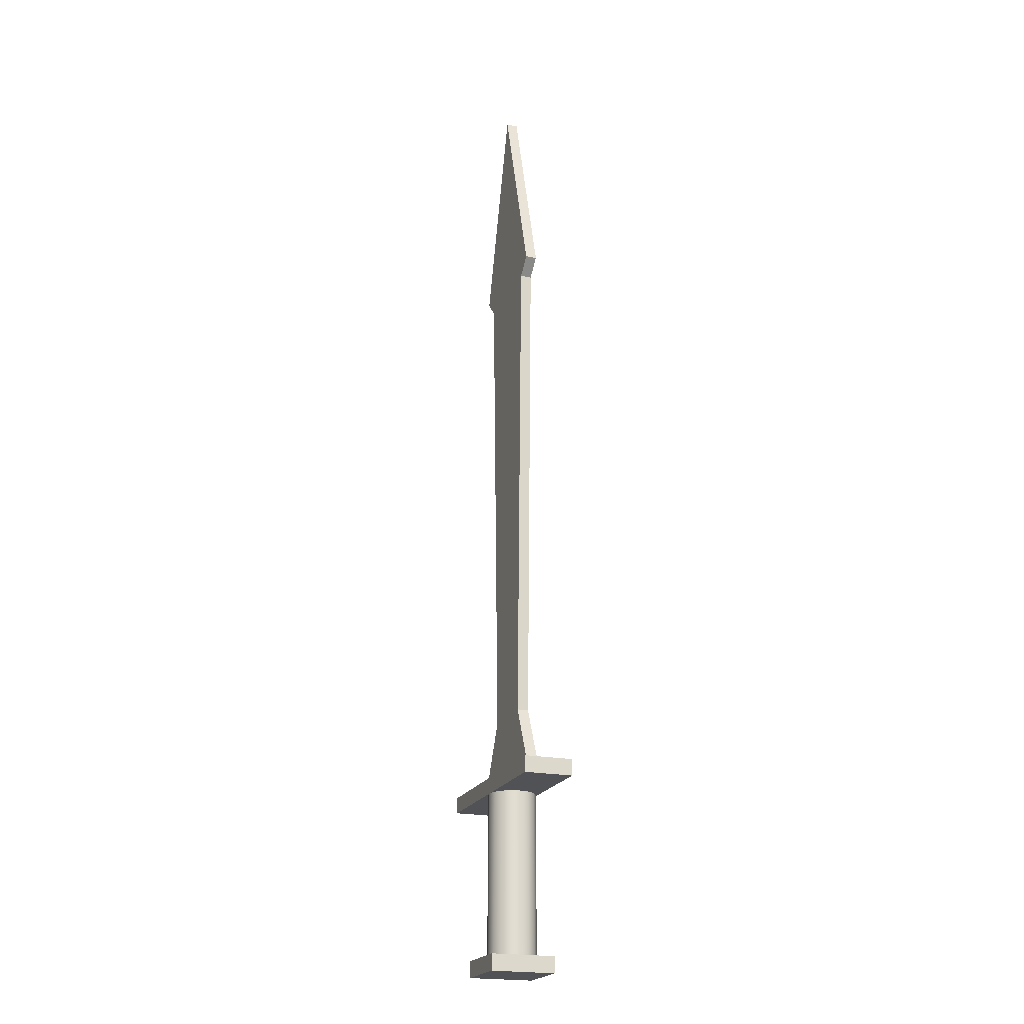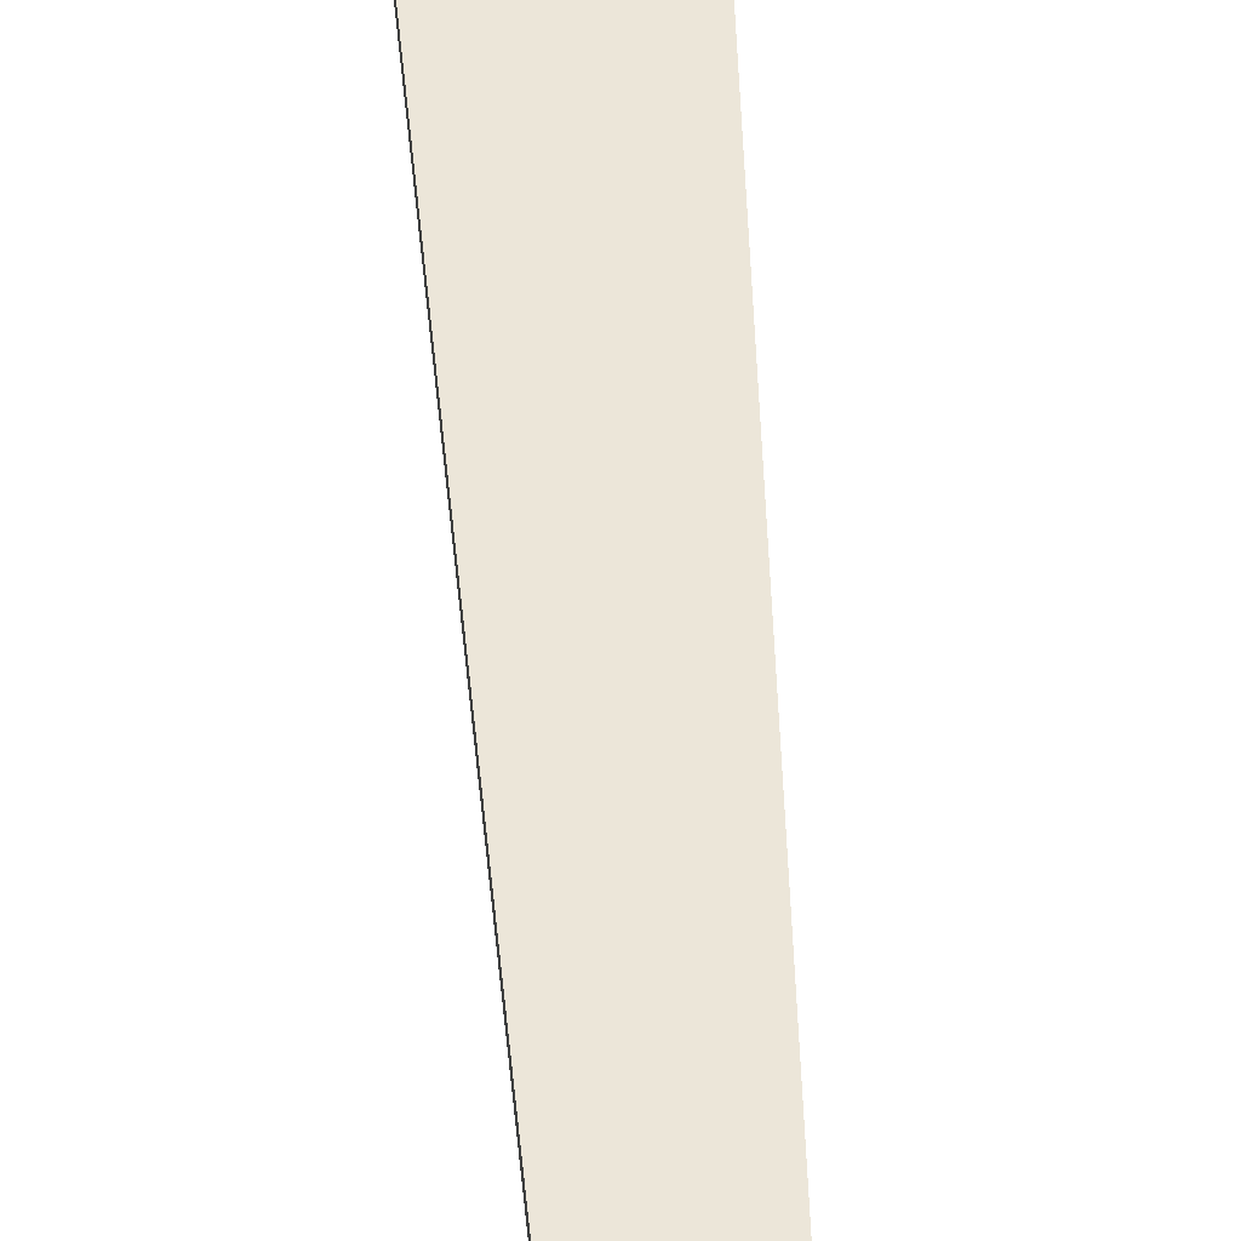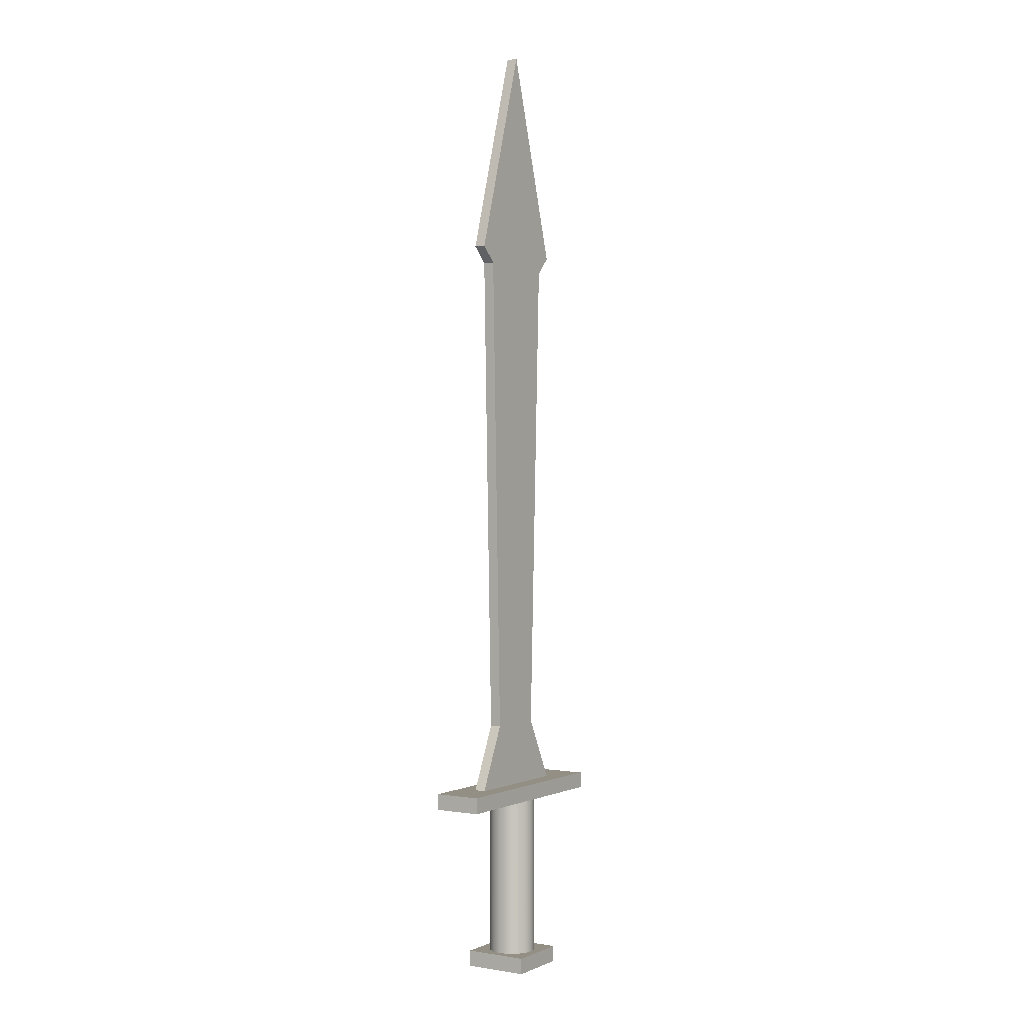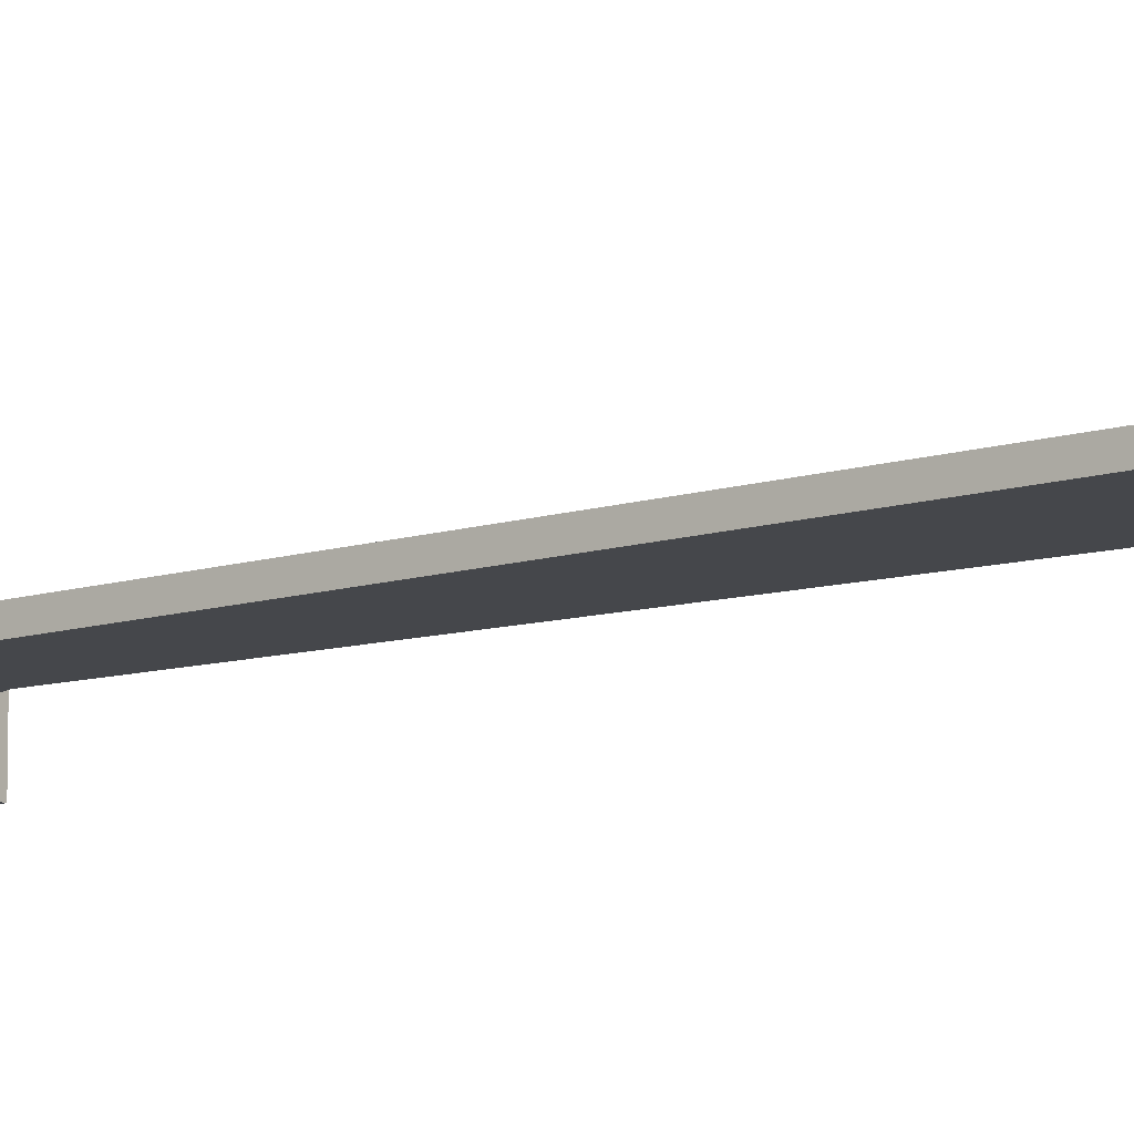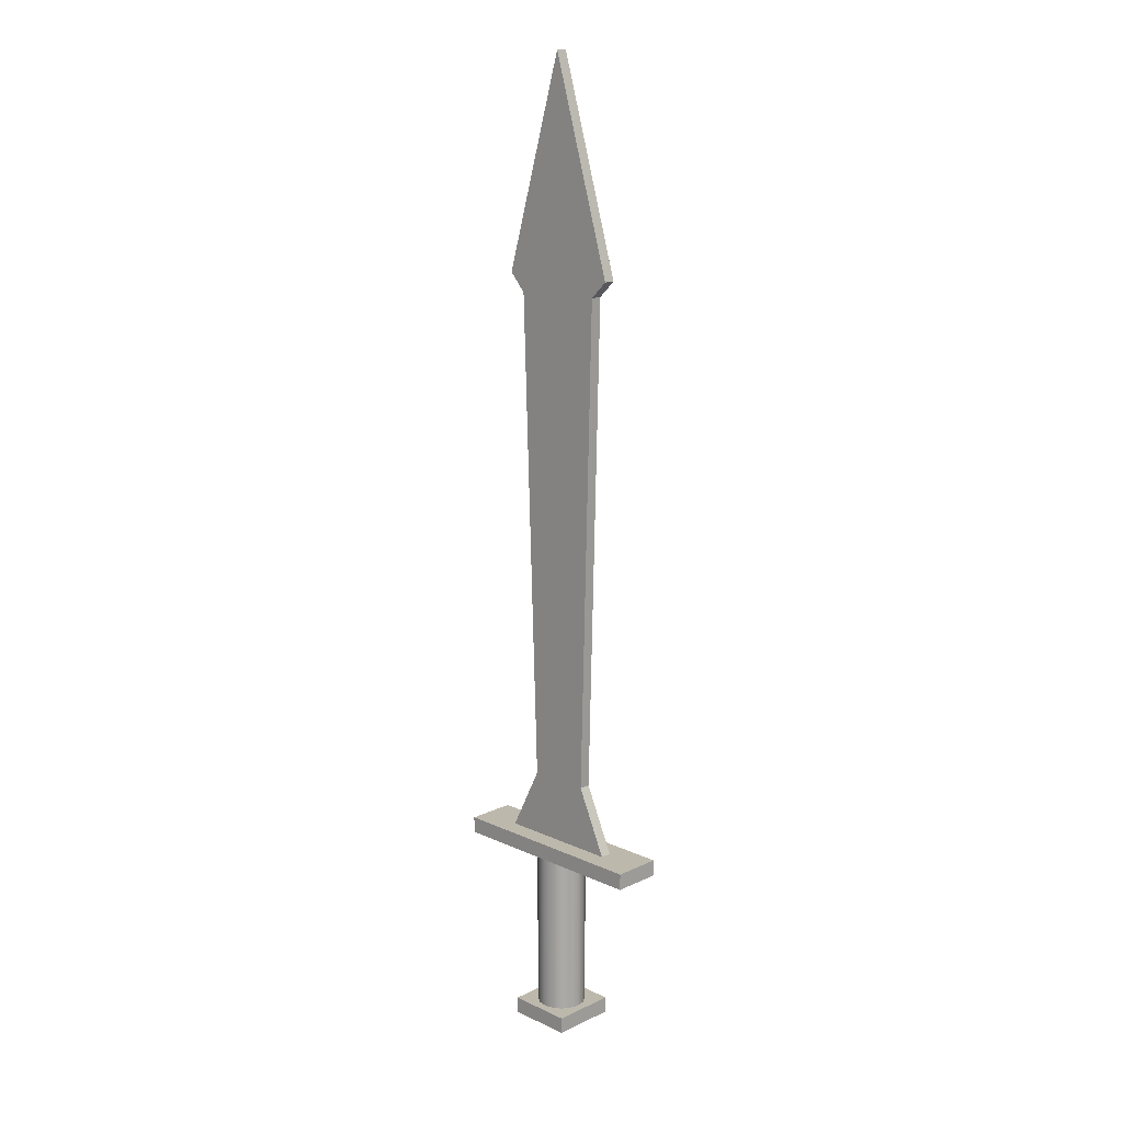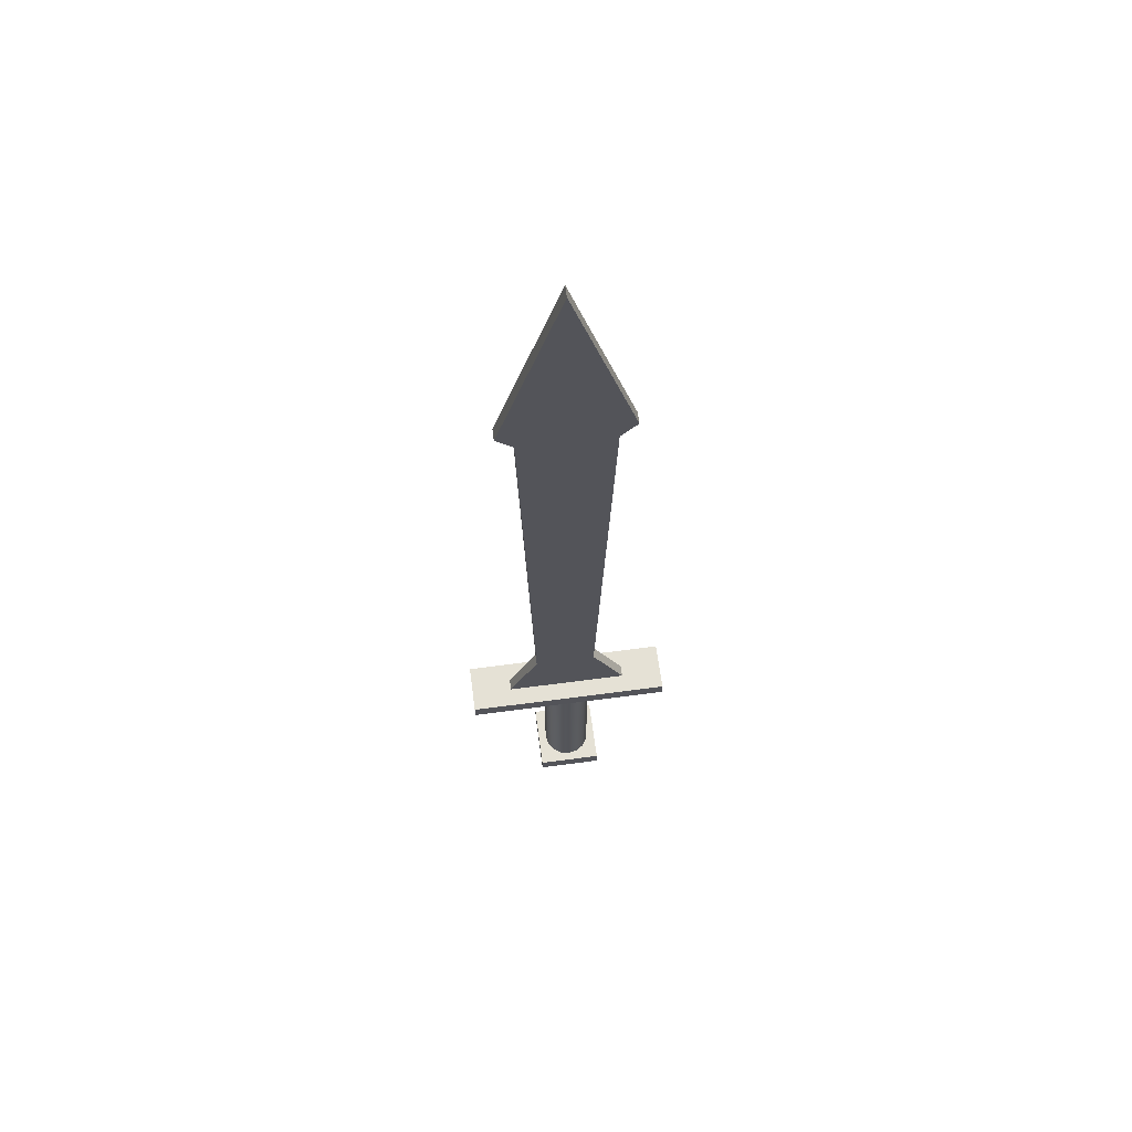
<metadata>
{"format":"obj","ext":"obj","renderer":"f3d","projection":"perspective","resolution":1024,"background":"white","views":[{"elev":-21.1,"azim":-109.8,"up":"+Y"},{"elev":48.8,"azim":-3.9,"up":"+Z"},{"elev":0.3,"azim":-57.3,"up":"+Y"},{"elev":-10.5,"azim":127.3,"up":"+Z"},{"elev":14.8,"azim":-135.4,"up":"+Y"},{"elev":64.9,"azim":-7.6,"up":"+Y"}]}
</metadata>
<code>
v 4.864 15.24 -0.441
v 2.286 20.32 -0.441
v 2.286 20.32 0.441
v 4.864 15.24 0.441
v 3.575 58.49 -0.441
v 4.864 59.92 -0.441
v 4.864 59.92 0.441
v 3.575 58.49 0.441
v 2.286 20.32 -0.441
v 3.575 58.49 -0.441
v 3.575 58.49 0.441
v 2.286 20.32 0.441
v -3.556 58.67 -0.441
v -2.54 20.32 -0.441
v -2.54 20.32 0.441
v -3.556 58.67 0.441
v -4.864 59.92 -0.441
v -3.556 58.67 -0.441
v -3.556 58.67 0.441
v -4.864 59.92 0.441
v -2.54 20.32 -0.441
v -4.864 15.24 -0.441
v -4.864 15.24 0.441
v -2.54 20.32 0.441
v 4.864 15.24 -0.441
v 4.864 15.24 0.441
v -4.864 15.24 0.441
v -4.864 15.24 -0.441
v 8.171 15.24 -1.902
v -8.171 15.24 -1.902
v -8.171 15.24 1.902
v 8.171 15.24 1.902
v 4.864 15.24 0.441
v 2.286 20.32 0.441
v 3.575 58.49 0.441
v 4.864 59.92 0.441
v 0 76.2 0.441
v -4.864 59.92 0.441
v -3.556 58.67 0.441
v -2.54 20.32 0.441
v -4.864 15.24 0.441
v 4.864 59.92 -0.441
v 0 76.2 -0.441
v 0 76.2 0.441
v 4.864 59.92 0.441
v 0 76.2 -0.441
v -4.864 59.92 -0.441
v -4.864 59.92 0.441
v 0 76.2 0.441
v 2.286 20.32 -0.441
v 4.864 15.24 -0.441
v -4.864 15.24 -0.441
v -2.54 20.32 -0.441
v -3.556 58.67 -0.441
v -4.864 59.92 -0.441
v 0 76.2 -0.441
v 4.864 59.92 -0.441
v 3.575 58.49 -0.441
v -0.1047 13.97 -1.902
v -0.8009 13.97 -1.728
v -1.384 13.97 -1.31
v -1.77 13.97 -0.7048
v -1.905 13.97 0
v -1.77 13.97 0.7048
v -1.384 13.97 1.31
v -0.8009 13.97 1.728
v -0.1047 13.97 1.902
v -8.171 13.97 1.902
v -8.171 13.97 -1.902
v -8.171 13.97 -1.902
v -8.171 13.97 1.902
v -8.171 15.24 1.902
v -8.171 15.24 -1.902
v -0.1047 13.97 -1.902
v -8.171 13.97 -1.902
v -8.171 15.24 -1.902
v 8.171 15.24 -1.902
v 8.171 13.97 -1.902
v 0.1047 13.97 -1.902
v 8.171 13.97 1.902
v 8.171 13.97 -1.902
v 8.171 15.24 -1.902
v 8.171 15.24 1.902
v 0.1047 13.97 1.902
v 8.171 13.97 1.902
v 8.171 15.24 1.902
v -8.171 15.24 1.902
v -8.171 13.97 1.902
v -0.1047 13.97 1.902
v 0.1047 13.97 1.902
v 0.8009 13.97 1.728
v 1.384 13.97 1.31
v 1.77 13.97 0.7048
v 1.905 13.97 -2.333e-16
v 1.77 13.97 -0.7048
v 1.384 13.97 -1.31
v 0.8009 13.97 -1.728
v 0.1047 13.97 -1.902
v 8.171 13.97 -1.902
v 8.171 13.97 1.902
v 0.1047 13.97 1.902
v -0.1047 13.97 1.902
v -0.0349 13.97 1.905
v 0.0349 13.97 1.905
v 0.1047 13.97 -1.902
v 0.8009 13.97 -1.728
v 1.384 13.97 -1.31
v 1.77 13.97 -0.7048
v 1.905 13.97 -2.333e-16
v 1.77 13.97 0.7048
v 1.384 13.97 1.31
v 0.8009 13.97 1.728
v 0.1047 13.97 1.902
v 0.0349 13.97 1.905
v -0.0349 13.97 1.905
v -0.1047 13.97 1.902
v -0.8009 13.97 1.728
v -1.384 13.97 1.31
v -1.77 13.97 0.7048
v -1.905 13.97 0
v -1.77 13.97 -0.7048
v -1.384 13.97 -1.31
v -0.8009 13.97 -1.728
v -0.1047 13.97 -1.902
v -0.0349 13.97 -1.905
v 0.0349 13.97 -1.905
v 1.905 1.27 -2.333e-16
v 1.76 1.27 -0.729
v 1.347 1.27 -1.347
v 0.729 1.27 -1.76
v -1.166e-16 1.27 -1.905
v -0.729 1.27 -1.76
v -1.347 1.27 -1.347
v -1.76 1.27 -0.729
v -1.905 1.27 0
v -1.76 1.27 0.729
v -1.347 1.27 1.347
v -0.729 1.27 1.76
v -1.166e-16 1.27 1.905
v 0.729 1.27 1.76
v 1.347 1.27 1.347
v 1.76 1.27 0.729
v 1.905 1.27 -2.333e-16
v 1.905 13.97 -2.333e-16
v -0.1047 13.97 -1.902
v 0.1047 13.97 -1.902
v 0.0349 13.97 -1.905
v -0.0349 13.97 -1.905
v -2.54 0 -2.54
v -2.54 0 2.54
v -2.54 1.27 2.54
v -2.54 1.27 -2.54
v 2.54 0 -2.54
v -2.54 0 -2.54
v -2.54 1.27 -2.54
v 2.54 1.27 -2.54
v 2.54 0 2.54
v 2.54 0 -2.54
v 2.54 1.27 -2.54
v 2.54 1.27 2.54
v -2.54 0 2.54
v 2.54 0 2.54
v 2.54 1.27 2.54
v -2.54 1.27 2.54
v 1.905 1.27 -2.333e-16
v 1.76 1.27 0.729
v 1.347 1.27 1.347
v 0.729 1.27 1.76
v -1.166e-16 1.27 1.905
v -0.729 1.27 1.76
v -1.347 1.27 1.347
v -1.76 1.27 0.729
v -1.905 1.27 0
v -1.76 1.27 -0.729
v -1.347 1.27 -1.347
v -0.729 1.27 -1.76
v -1.166e-16 1.27 -1.905
v 0.729 1.27 -1.76
v 1.347 1.27 -1.347
v 1.76 1.27 -0.729
v -2.54 1.27 2.54
v 2.54 1.27 2.54
v 2.54 1.27 -2.54
v -2.54 1.27 -2.54
v 2.54 0 2.54
v -2.54 0 2.54
v -2.54 0 -2.54
v 2.54 0 -2.54
g f5a5656e-e2fc-11ea-824d-54bf646e7e1f
f 1 2 4
f 4 2 3
g f5a62922-e2fc-11ea-9a65-54bf646e7e1f
f 5 6 8
f 8 6 7
g f5a6ec18-e2fc-11ea-911e-54bf646e7e1f
f 9 10 12
f 12 10 11
g f5a7af52-e2fc-11ea-89fe-54bf646e7e1f
f 13 14 16
f 16 14 15
g f5a872ba-e2fc-11ea-96a3-54bf646e7e1f
f 17 18 20
f 20 18 19
g f5a935e6-e2fc-11ea-8db8-54bf646e7e1f
f 21 22 24
f 24 22 23
g f4ca48dc-e2fc-11ea-b285-54bf646e7e1f
f 26 29 25
f 25 29 30
f 25 30 28
f 28 30 31
f 28 31 27
f 27 31 26
f 26 31 32
f 26 32 29
g f50dba26-e2fc-11ea-9652-54bf646e7e1f
f 33 34 41
f 41 34 40
f 40 34 39
f 39 34 35
f 39 35 37
f 37 35 36
f 37 38 39
g f5506806-e2fc-11ea-96f9-54bf646e7e1f
f 42 43 45
f 45 43 44
g f5517974-e2fc-11ea-a97f-54bf646e7e1f
f 46 47 49
f 49 47 48
g f50c3370-e2fc-11ea-8b0f-54bf646e7e1f
f 51 52 50
f 50 52 53
f 50 53 54
f 55 56 54
f 54 56 58
f 54 58 50
f 56 57 58
g f4c7ff06-e2fc-11ea-a407-54bf646e7e1f
f 59 60 69
f 69 60 61
f 69 61 62
f 62 63 69
f 69 63 68
f 68 63 64
f 68 64 65
f 65 66 68
f 68 66 67
g f4c8742e-e2fc-11ea-8a5c-54bf646e7e1f
f 70 71 73
f 73 71 72
g f4c8e94a-e2fc-11ea-8a8a-54bf646e7e1f
f 75 76 74
f 74 76 77
f 74 77 79
f 79 77 78
g f4c95e7a-e2fc-11ea-9db1-54bf646e7e1f
f 80 81 83
f 83 81 82
g f4c9d3ae-e2fc-11ea-903b-54bf646e7e1f
f 85 86 84
f 84 86 87
f 84 87 89
f 89 87 88
g f4cabe12-e2fc-11ea-942c-54bf646e7e1f
f 90 91 100
f 100 91 92
f 100 92 93
f 93 94 100
f 100 94 99
f 99 94 95
f 99 95 96
f 96 97 99
f 99 97 98
g 5e384565-dfd7-3cc0-a060-2ac971e583fa
f 101 102 104
f 104 102 103
g f49863c0-e2fc-11ea-b0b6-54bf646e7e1f
f 106 130 105
f 105 130 131
f 105 131 126
f 126 131 125
f 125 131 124
f 124 131 132
f 124 132 123
f 123 132 133
f 123 133 122
f 122 133 134
f 122 134 121
f 121 134 135
f 121 135 120
f 120 135 119
f 119 135 136
f 119 136 118
f 118 136 137
f 118 137 117
f 117 137 138
f 117 138 116
f 116 138 139
f 116 139 115
f 115 139 114
f 114 139 113
f 113 139 140
f 113 140 112
f 112 140 141
f 112 141 111
f 111 141 142
f 111 142 110
f 110 142 143
f 110 143 109
f 144 127 108
f 108 127 128
f 108 128 107
f 107 128 129
f 107 129 106
f 106 129 130
g f498b1e4-e2fc-11ea-a412-54bf646e7e1f
f 145 146 148
f 148 146 147
g f4734fbe-e2fc-11ea-a1b7-54bf646e7e1f
f 149 150 152
f 152 150 151
g f47376c0-e2fc-11ea-b866-54bf646e7e1f
f 153 154 156
f 156 154 155
g f4739dd0-e2fc-11ea-86a6-54bf646e7e1f
f 157 158 160
f 160 158 159
g f473ebf6-e2fc-11ea-8fc3-54bf646e7e1f
f 161 162 164
f 164 162 163
g f4741302-e2fc-11ea-98ba-54bf646e7e1f
f 166 182 165
f 165 182 183
f 165 183 180
f 180 183 179
f 179 183 178
f 178 183 177
f 177 183 184
f 177 184 176
f 176 184 175
f 175 184 174
f 174 184 173
f 173 184 181
f 173 181 172
f 172 181 171
f 171 181 170
f 170 181 169
f 169 181 182
f 169 182 168
f 168 182 167
f 167 182 166
g f474611e-e2fc-11ea-9c10-54bf646e7e1f
f 185 186 188
f 188 186 187

</code>
